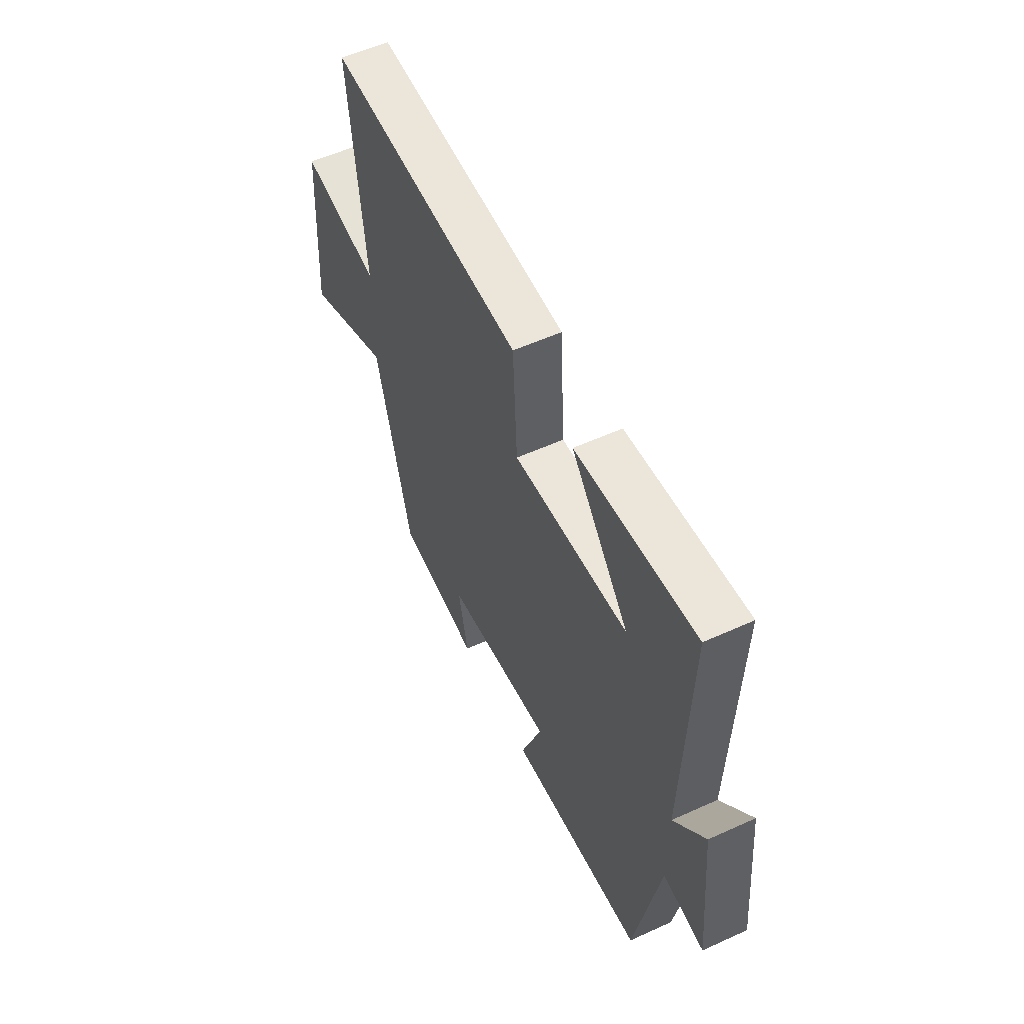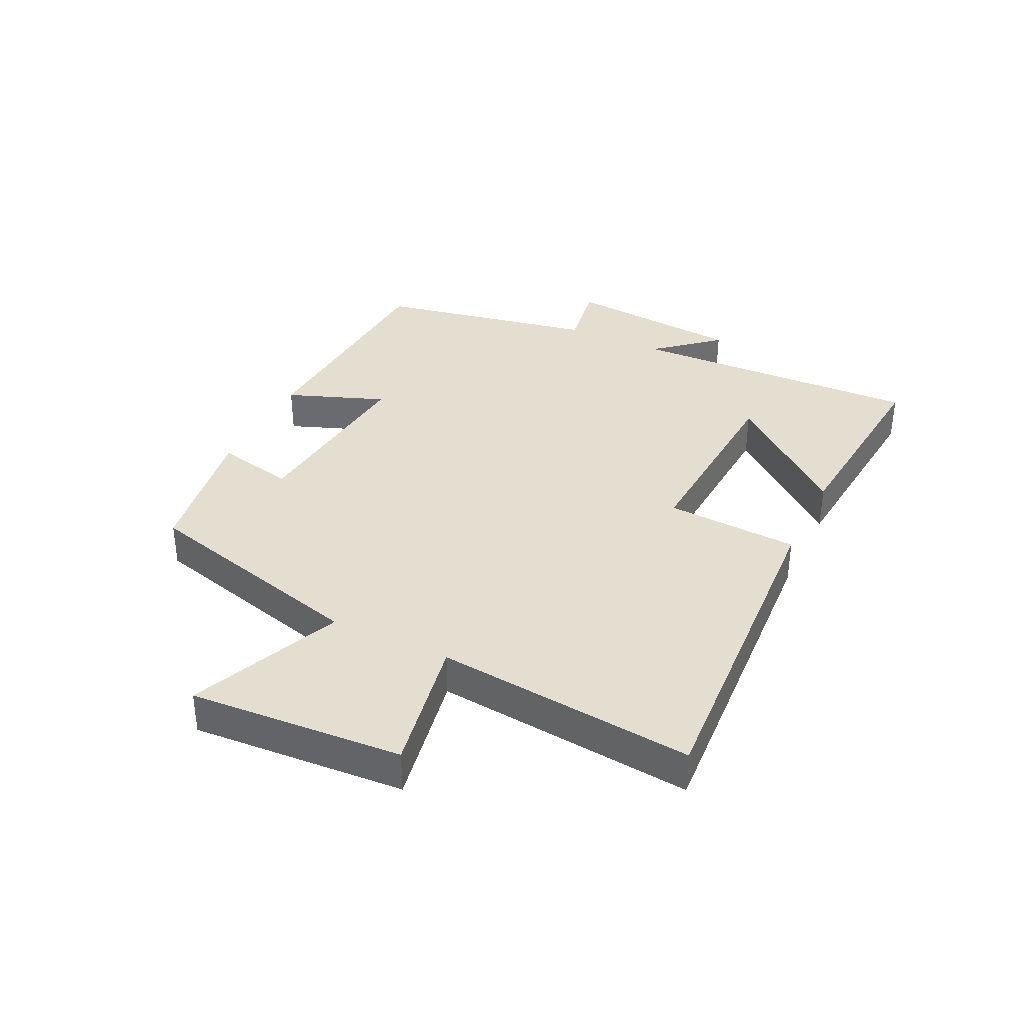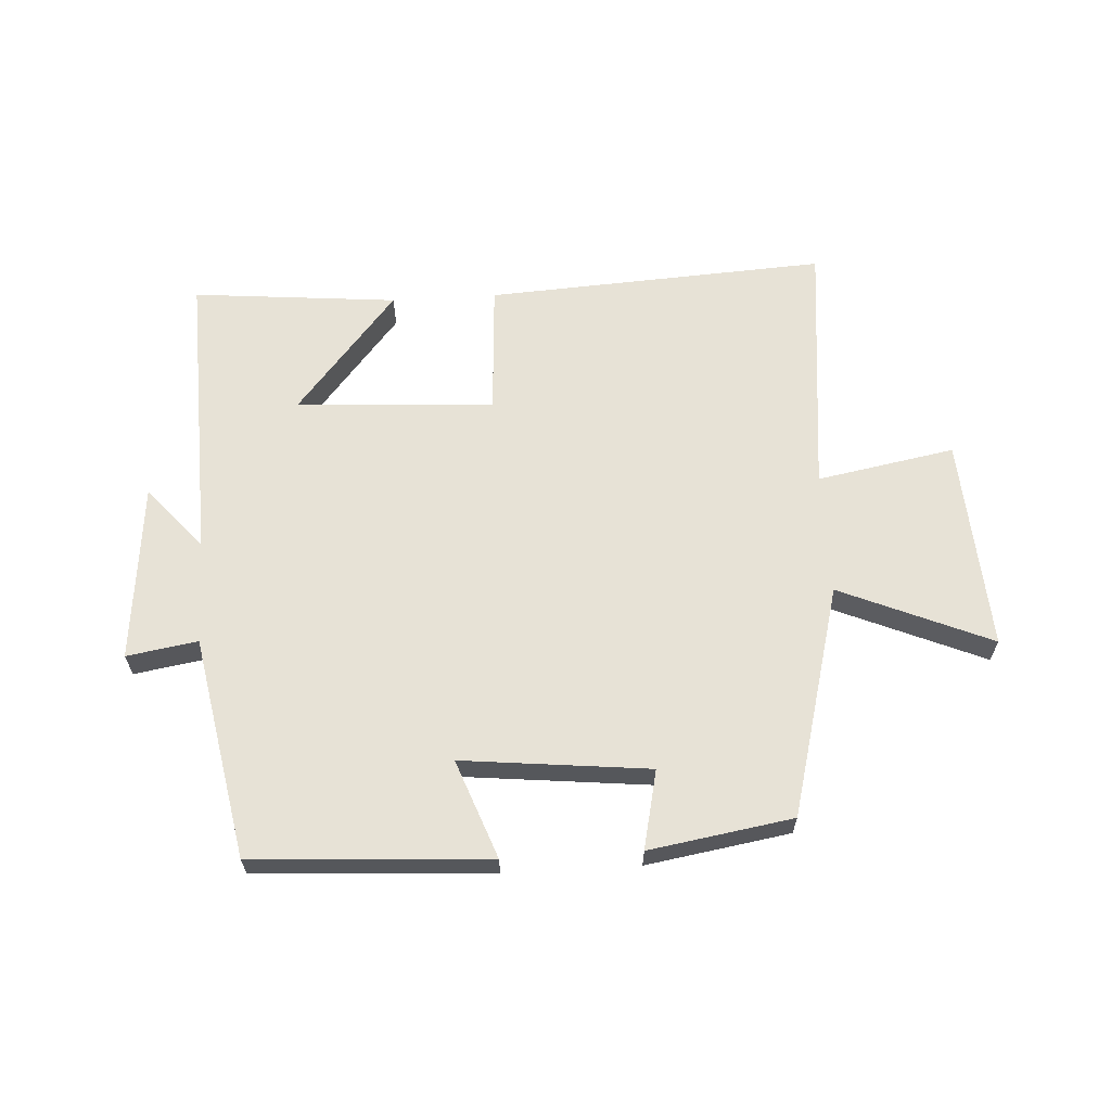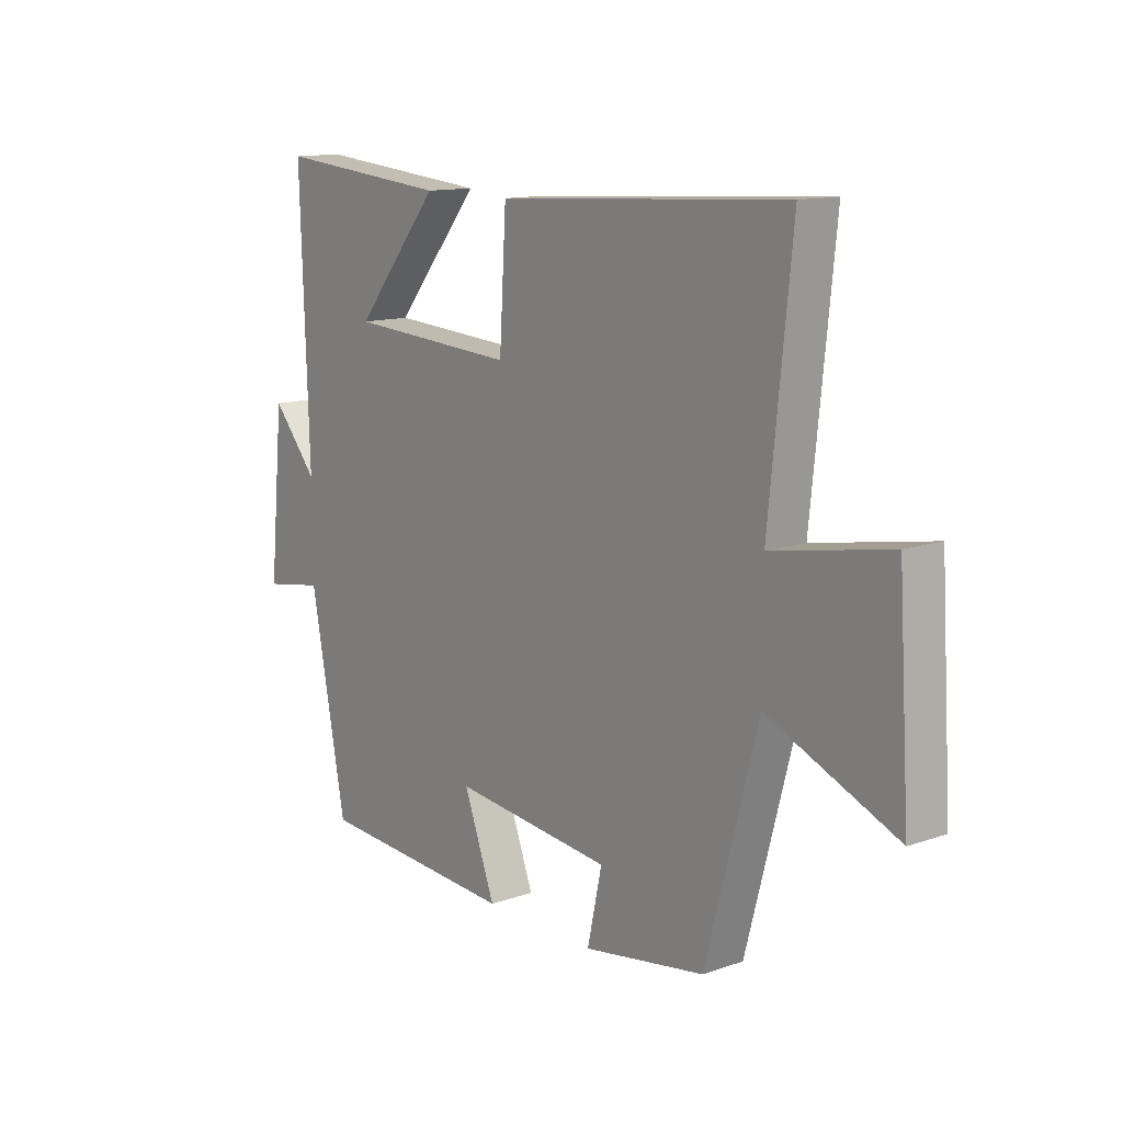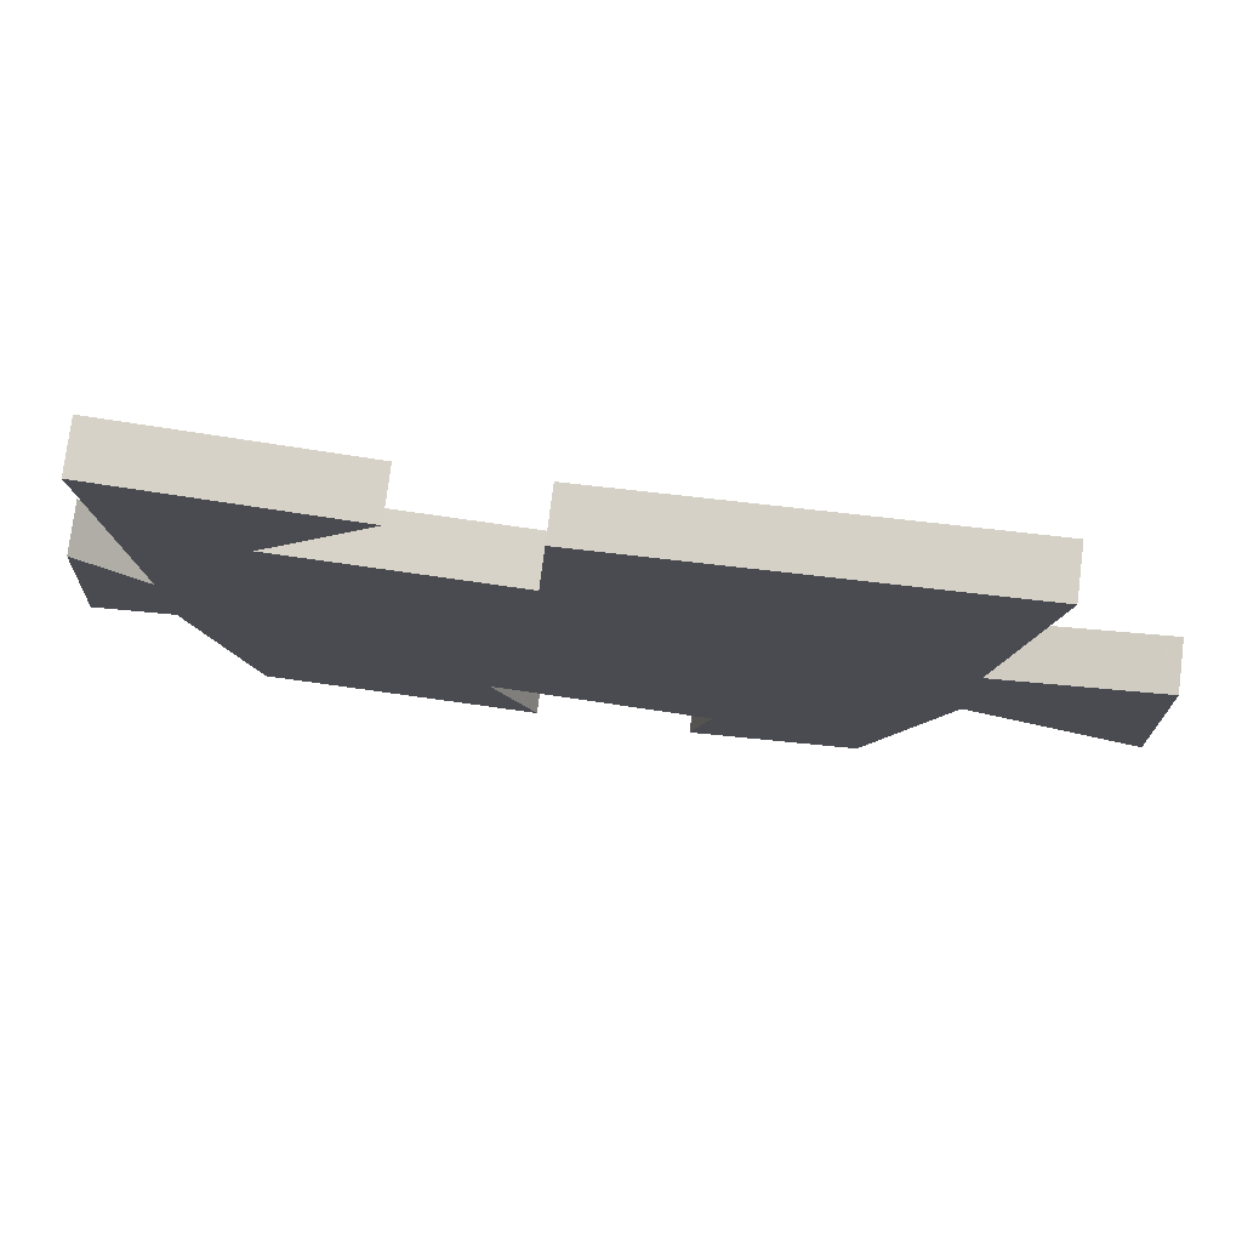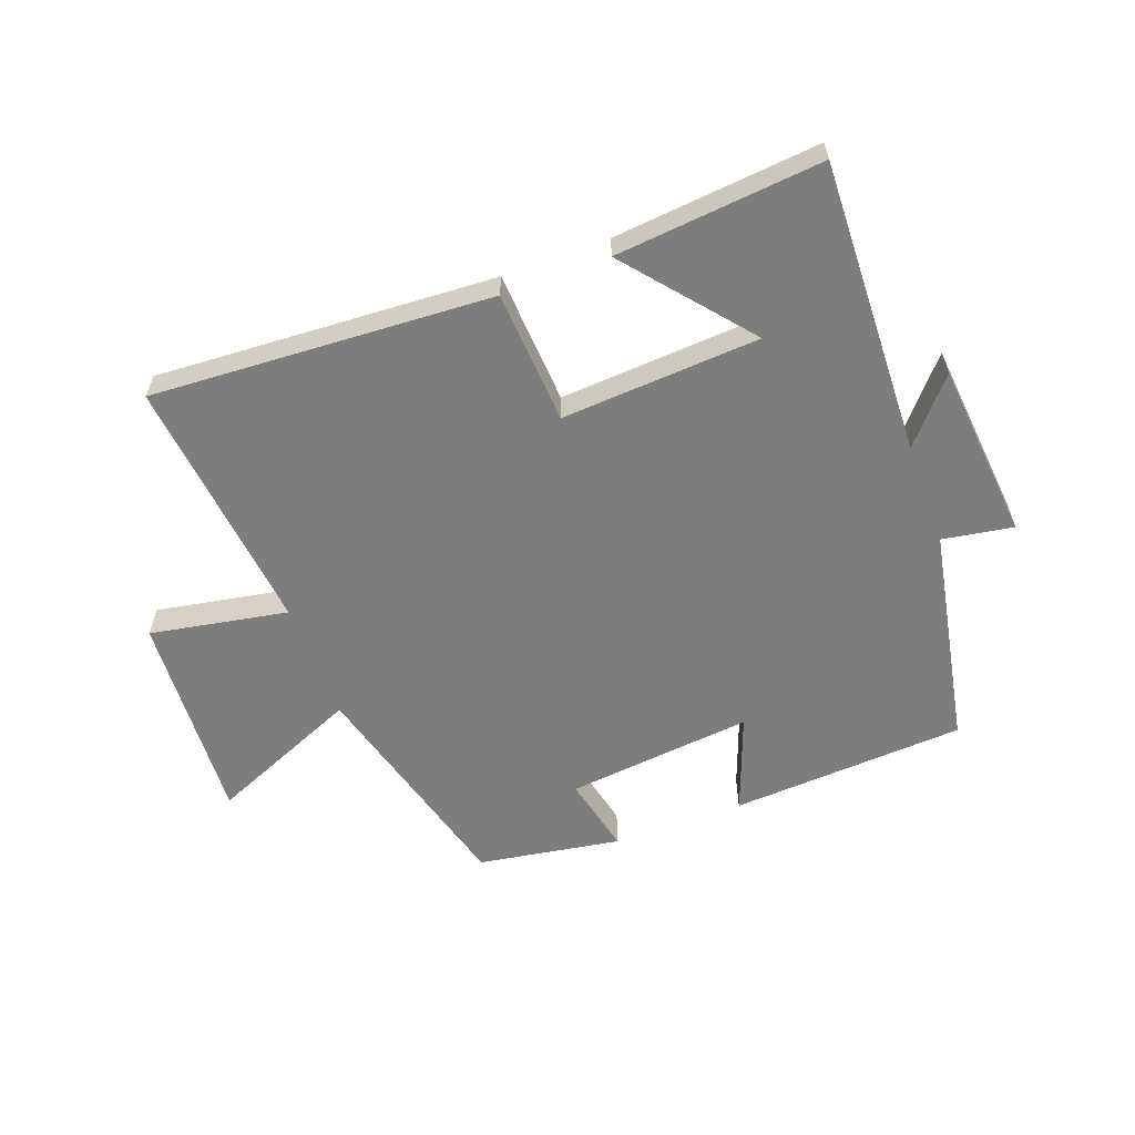
<metadata>
{"format":"obj","ext":"obj","renderer":"f3d","projection":"perspective","resolution":1024,"background":"white","views":[{"elev":55.3,"azim":64.4,"up":"+Z"},{"elev":35.9,"azim":-64.3,"up":"+Y"},{"elev":63.3,"azim":176.6,"up":"+Y"},{"elev":12.9,"azim":-128.5,"up":"+Z"},{"elev":77.7,"azim":-172.7,"up":"+Z"},{"elev":-59.1,"azim":20.4,"up":"+Y"}]}
</metadata>
<code>
v -0.543 0.07 0.532
v 0.01 0.07 0.5
v 0.023 0.07 0.283
v 0.345 0.07 0.303
v 0.182 0.07 0.5
v 0.516 0.07 0.531
v 0.5 0.07 0.052
v 0.587 0.07 0.153
v 0.615 0.07 -0.137
v 0.5 0.07 -0.118
v 0.432 0.07 -0.477
v 0.049 0.07 -0.5
v 0.109 0.07 -0.34
v -0.195 0.07 -0.372
v -0.167 0.07 -0.5
v -0.4 0.07 -0.462
v -0.5 0.07 -0.088
v -0.746 0.07 -0.193
v -0.724 0.07 0.153
v -0.5 0.07 0.112
v -0.543 0 0.532
v 0.01 0 0.5
v 0.023 0 0.283
v 0.345 0 0.303
v 0.182 0 0.5
v 0.516 0 0.531
v 0.5 0 0.052
v 0.587 0 0.153
v 0.615 0 -0.137
v 0.5 0 -0.118
v 0.432 0 -0.477
v 0.049 0 -0.5
v 0.109 0 -0.34
v -0.195 0 -0.372
v -0.167 0 -0.5
v -0.4 0 -0.462
v -0.5 0 -0.088
v -0.746 0 -0.193
v -0.724 0 0.153
v -0.5 0 0.112
f 17 18 19 20
f 16 17 20
f 15 16 20
f 14 15 20
f 13 14 20 1
f 10 11 12 13
f 10 13 1
f 7 8 9 10
f 7 10 1
f 4 5 6
f 4 6 7
f 3 4 7
f 1 2 3
f 1 3 7
f 40 39 38 37
f 40 37 36
f 40 36 35
f 40 35 34
f 21 40 34 33
f 33 32 31 30
f 21 33 30
f 30 29 28 27
f 21 30 27
f 26 25 24
f 27 26 24
f 27 24 23
f 23 22 21
f 27 23 21
f 1 21 22 2
f 2 22 23 3
f 3 23 24 4
f 4 24 25 5
f 5 25 26 6
f 6 26 27 7
f 7 27 28 8
f 8 28 29 9
f 9 29 30 10
f 10 30 31 11
f 11 31 32 12
f 12 32 33 13
f 13 33 34 14
f 14 34 35 15
f 15 35 36 16
f 16 36 37 17
f 17 37 38 18
f 18 38 39 19
f 19 39 40 20
f 20 40 21 1

</code>
